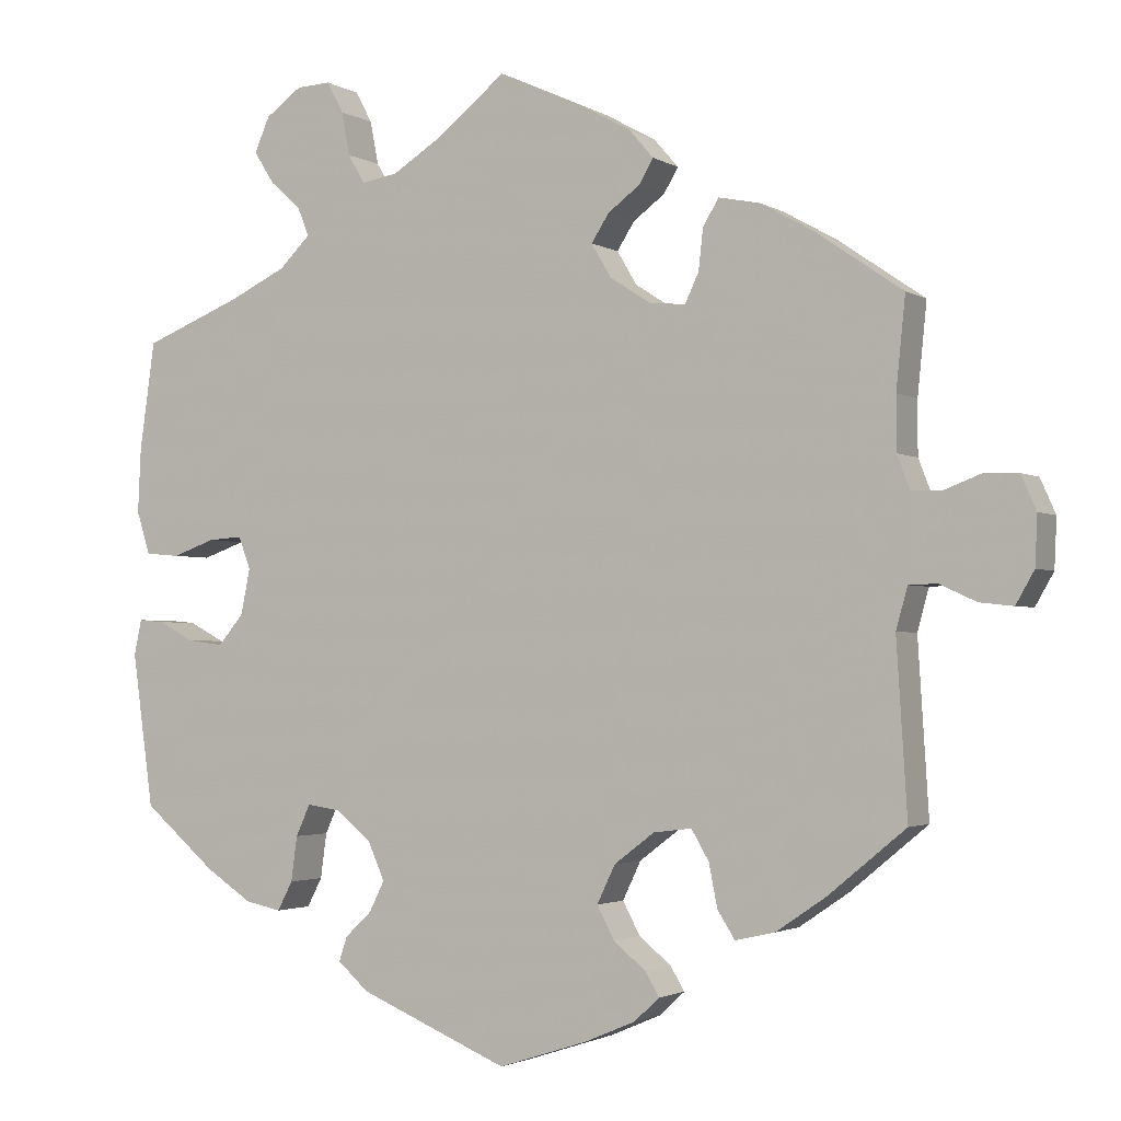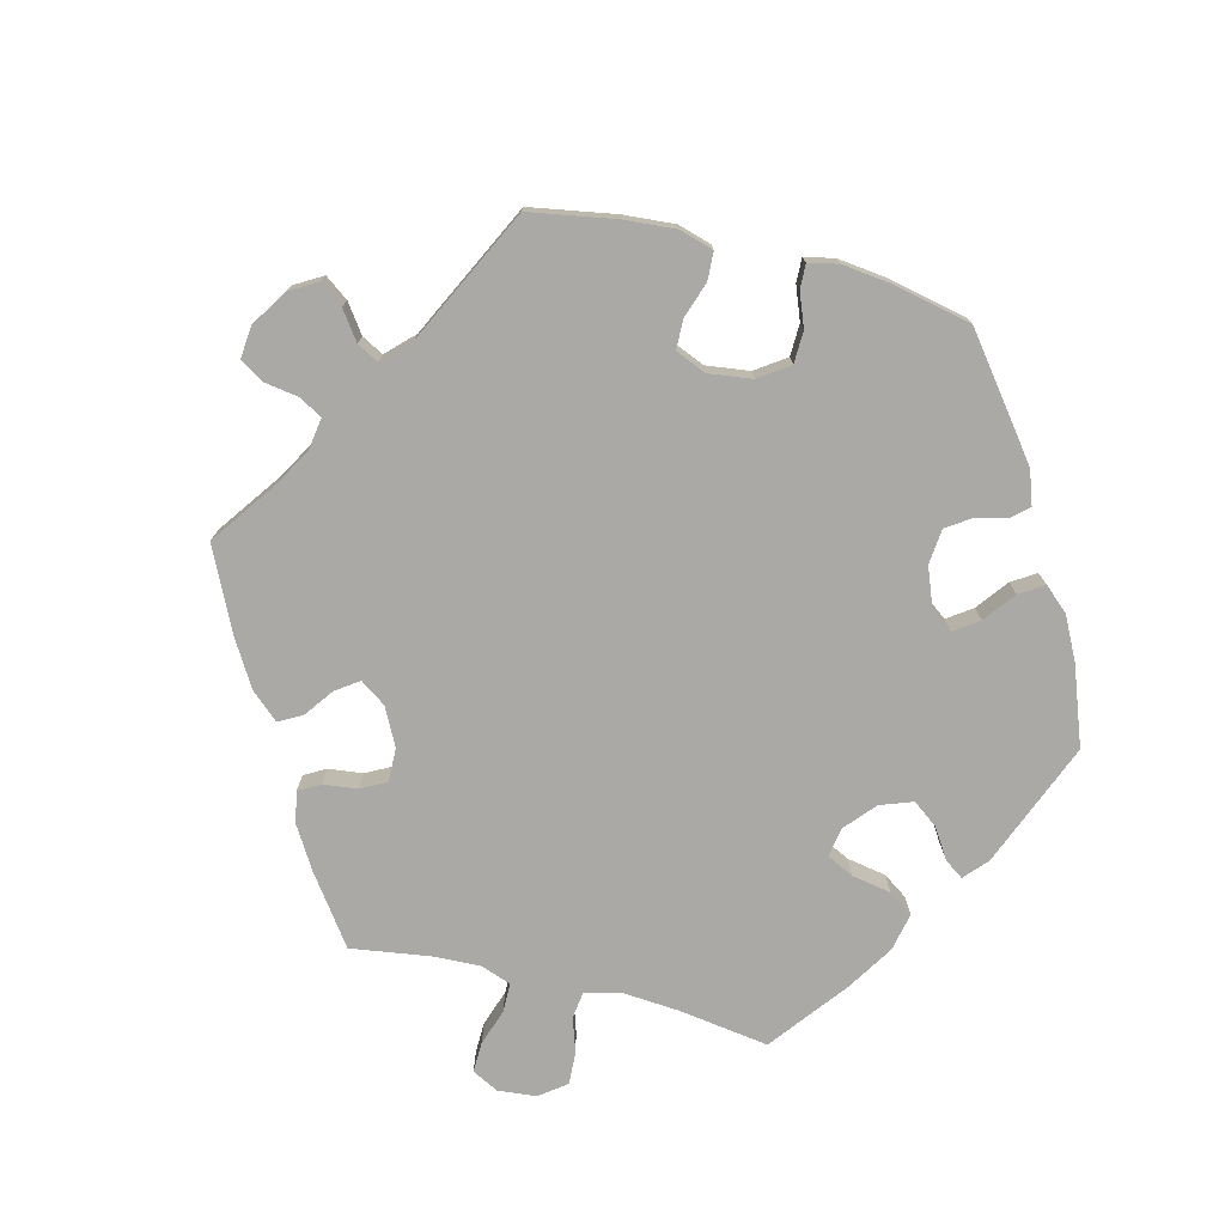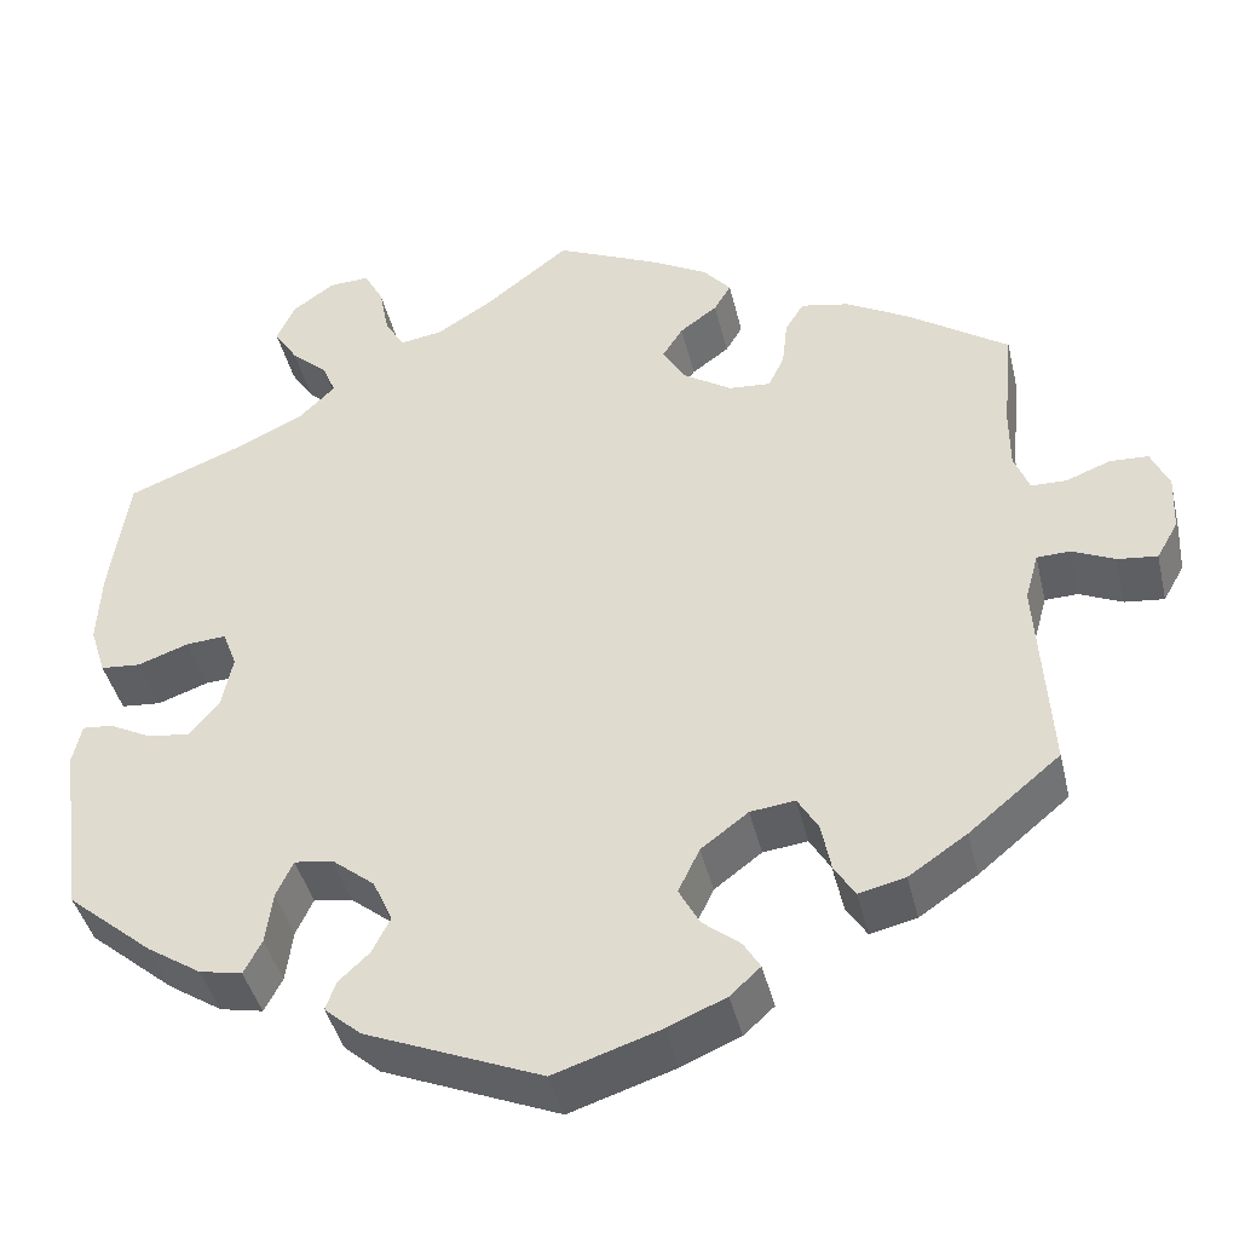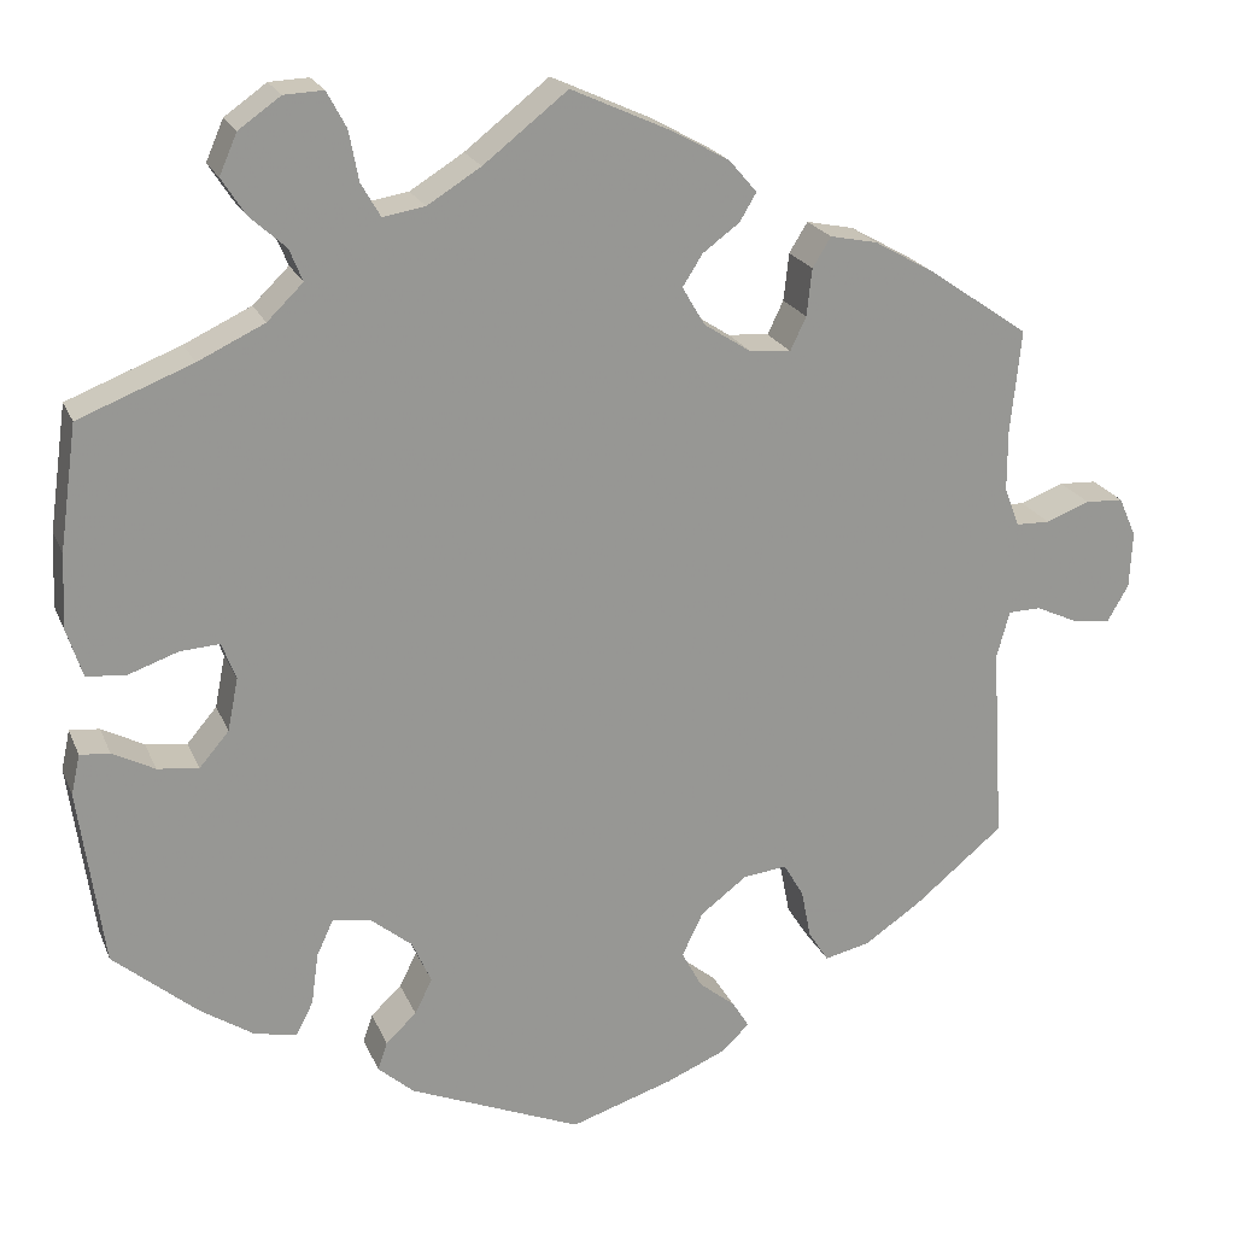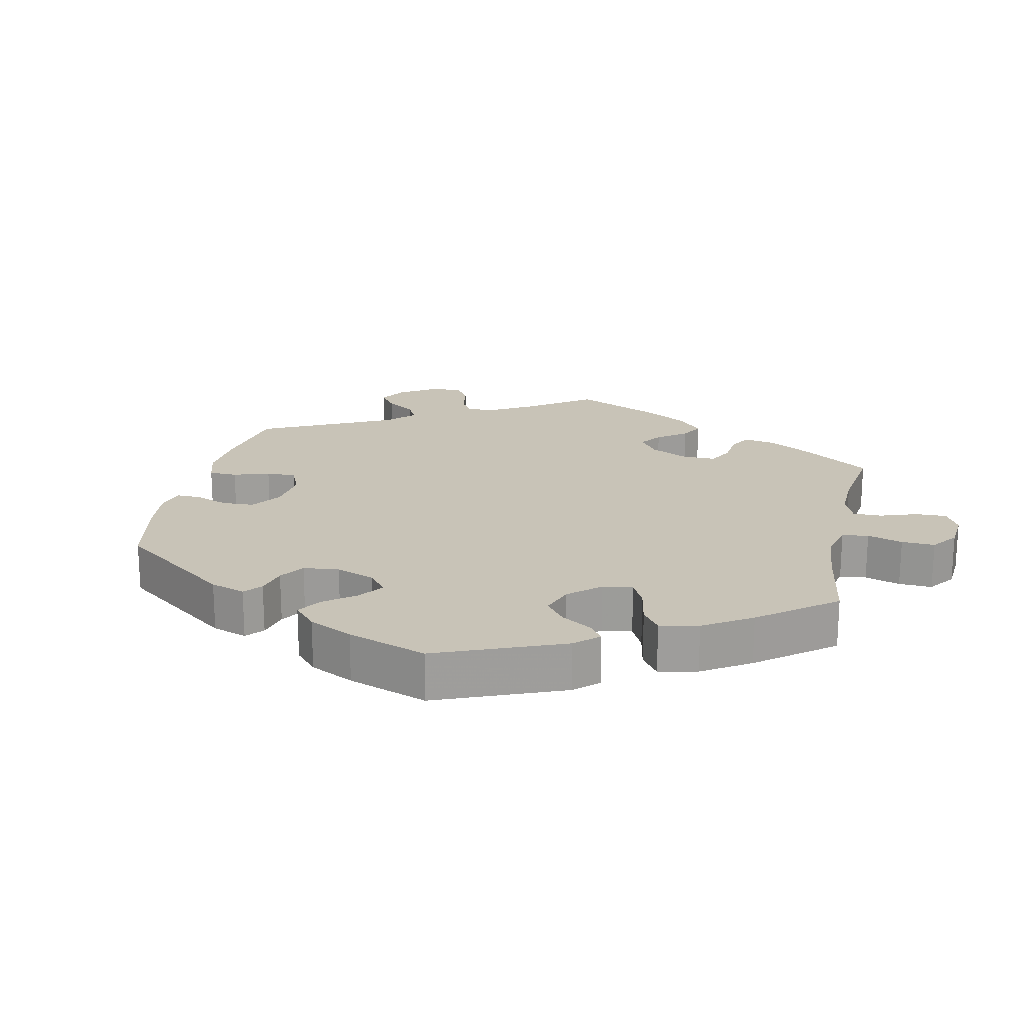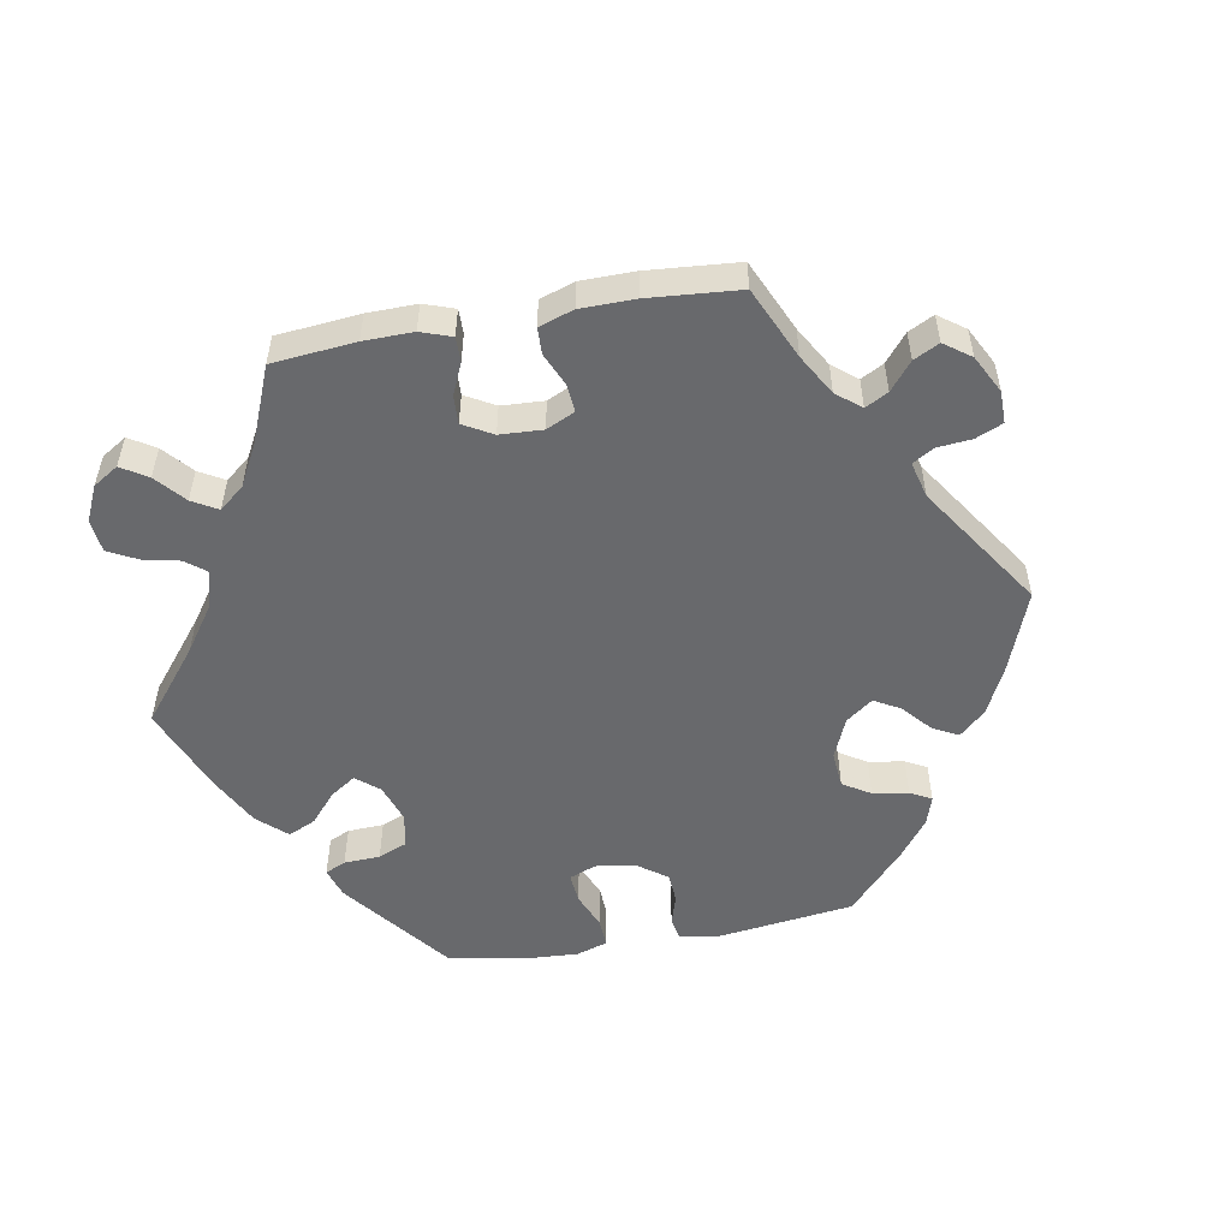
<metadata>
{"format":"obj","ext":"obj","renderer":"f3d","projection":"perspective","resolution":1024,"background":"white","views":[{"elev":-2.3,"azim":28.1,"up":"+Z"},{"elev":-75.5,"azim":136.1,"up":"+Y"},{"elev":-42.4,"azim":13.2,"up":"+Z"},{"elev":21.2,"azim":-18.3,"up":"+Z"},{"elev":19.6,"azim":-107.8,"up":"+Y"},{"elev":-52.8,"azim":40.1,"up":"+Y"}]}
</metadata>
<code>
v -0.396 0.07 0.046
v -0.565 0.07 -0.108
v -0.557 0.07 0.168
v -0.096 0.07 0.545
v 0.153 0.07 0.352
v -0.197 0.07 -0.538
v -0.543 0.07 0.027
v 0.538 0.07 -0.031
v -0.473 0.07 -0.09
v -0.332 0.07 -0.441
v 0.667 0.07 -0.057
v -0.205 0.07 0.499
v 0.179 0.07 0.532
v 0.435 0.07 -0.394
v -0.29 0.07 0.437
v 0.199 0.07 -0.492
v -0.227 0.07 -0.47
v 0.674 0.07 0.094
v 0.523 0.07 -0.085
v -0.26 0.07 0.635
v -0.172 0.07 -0.397
v 0.192 0.07 0.463
v -0.555 0.07 -0.062
v -0.227 0.07 0.537
v 0.118 0.07 -0.582
v 0.127 0.07 0.396
v -0.407 0.07 0.361
v -0 0.07 0.62
v 0.184 0.07 -0.554
v -0.498 0.07 0.023
v -0.38 0.07 -0.431
v 0.158 0.07 -0.365
v 0.575 0.07 -0.03
v -0.537 0.07 0.31
v -0 0.07 -0.62
v 0.691 0.07 -0.015
v -0.441 0.07 0.043
v -0.242 0.07 -0.309
v 0.284 0.07 -0.358
v -0.521 0.07 -0.065
v -0.238 0.07 0.594
v 0.424 0.07 0.388
v -0.426 0.07 -0.096
v 0.631 0.07 0.096
v -0.285 0.07 -0.303
v -0.194 0.07 -0.348
v 0.272 0.07 0.351
v 0.15 0.07 0.432
v -0.192 0.07 -0.437
v 0.254 0.07 0.313
v 0.278 0.07 0.405
v -0.238 0.07 -0.502
v -0.304 0.07 -0.344
v -0.305 0.07 0.474
v 0.694 0.07 0.049
v 0.537 0.07 -0.31
v -0.38 0.07 0.004
v -0.346 0.07 0.511
v 0.525 0.07 0.192
v -0.305 0.07 0.633
v 0.261 0.07 -0.319
v 0.157 0.07 -0.458
v 0.318 0.07 -0.45
v 0.207 0.07 0.317
v 0.542 0.07 0.078
v 0.211 0.07 -0.325
v 0.211 0.07 0.495
v -0.157 0.07 0.507
v 0.218 0.07 -0.523
v 0.114 0.07 0.568
v 0.353 0.07 0.428
v 0.295 0.07 -0.414
v -0.353 0.07 0.599
v -0.537 0.07 -0.31
v 0.623 0.07 -0.052
v -0.392 0.07 -0.056
v -0.373 0.07 0.553
v 0.537 0.07 0.31
v 0.37 0.07 -0.438
v -0.561 0.07 0.083
v 0.581 0.07 0.077
v -0.331 0.07 0.397
v -0.312 0.07 -0.403
v -0.441 0.07 -0.391
v 0.134 0.07 -0.415
v 0.299 0.07 0.439
v 0.525 0.07 0.122
v -0.396 -0 0.046
v -0.565 -0 -0.108
v -0.557 -0 0.168
v -0.096 -0 0.545
v 0.153 -0 0.352
v -0.197 -0 -0.538
v -0.543 -0 0.027
v 0.538 -0 -0.031
v -0.473 -0 -0.09
v -0.332 -0 -0.441
v 0.667 -0 -0.057
v -0.205 -0 0.499
v 0.179 -0 0.532
v 0.435 -0 -0.394
v -0.29 -0 0.437
v 0.199 -0 -0.492
v -0.227 -0 -0.47
v 0.674 -0 0.094
v 0.523 -0 -0.085
v -0.26 -0 0.635
v -0.172 -0 -0.397
v 0.192 -0 0.463
v -0.555 -0 -0.062
v -0.227 -0 0.537
v 0.118 -0 -0.582
v 0.127 -0 0.396
v -0.407 -0 0.361
v -0 -0 0.62
v 0.184 -0 -0.554
v -0.498 -0 0.023
v -0.38 -0 -0.431
v 0.158 -0 -0.365
v 0.575 -0 -0.03
v -0.537 -0 0.31
v -0 -0 -0.62
v 0.691 -0 -0.015
v -0.441 -0 0.043
v -0.242 -0 -0.309
v 0.284 -0 -0.358
v -0.521 -0 -0.065
v -0.238 -0 0.594
v 0.424 -0 0.388
v -0.426 -0 -0.096
v 0.631 -0 0.096
v -0.285 -0 -0.303
v -0.194 -0 -0.348
v 0.272 -0 0.351
v 0.15 -0 0.432
v -0.192 -0 -0.437
v 0.254 -0 0.313
v 0.278 -0 0.405
v -0.238 -0 -0.502
v -0.304 -0 -0.344
v -0.305 -0 0.474
v 0.694 -0 0.049
v 0.537 -0 -0.31
v -0.38 -0 0.004
v -0.346 -0 0.511
v 0.525 -0 0.192
v -0.305 -0 0.633
v 0.261 -0 -0.319
v 0.157 -0 -0.458
v 0.318 -0 -0.45
v 0.207 -0 0.317
v 0.542 -0 0.078
v 0.211 -0 -0.325
v 0.211 -0 0.495
v -0.157 -0 0.507
v 0.218 -0 -0.523
v 0.114 -0 0.568
v 0.353 -0 0.428
v 0.295 -0 -0.414
v -0.353 -0 0.599
v -0.537 -0 -0.31
v 0.623 -0 -0.052
v -0.392 -0 -0.056
v -0.373 -0 0.553
v 0.537 -0 0.31
v 0.37 -0 -0.438
v -0.561 -0 0.083
v 0.581 -0 0.077
v -0.331 -0 0.397
v -0.312 -0 -0.403
v -0.441 -0 -0.391
v 0.134 -0 -0.415
v 0.299 -0 0.439
v 0.525 -0 0.122
f 19 56 14 79
f 8 19 79 63
f 36 11 75 33
f 36 33 8
f 55 36 8
f 81 44 18 55
f 65 81 55 8
f 87 65 8 63
f 71 42 78 59
f 47 51 86 71
f 50 47 71 59
f 64 50 59 87
f 13 67 22 48
f 13 48 26
f 4 28 70 13
f 68 4 13 26
f 12 68 26 5
f 60 20 41 24
f 60 24 12
f 73 60 12
f 54 58 77 73
f 15 54 73 12
f 82 15 12 5
f 80 3 34 27
f 37 30 7 80
f 1 37 80 27
f 57 1 27 82
f 2 23 40 9
f 2 9 43
f 74 2 43
f 84 74 43 76
f 53 83 10 31
f 45 53 31 84
f 6 52 17 49
f 6 49 21
f 35 6 21
f 25 35 21 46
f 62 16 69 29
f 85 62 29 25
f 87 63 72 39
f 64 87 39 61
f 57 82 5 64
f 45 84 76 57
f 38 45 57 64
f 85 25 46 38
f 32 85 38 64
f 66 32 64
f 61 66 64
f 166 101 143 106
f 150 166 106 95
f 120 162 98 123
f 95 120 123
f 95 123 142
f 142 105 131 168
f 95 142 168 152
f 150 95 152 174
f 146 165 129 158
f 158 173 138 134
f 146 158 134 137
f 174 146 137 151
f 135 109 154 100
f 113 135 100
f 100 157 115 91
f 113 100 91 155
f 92 113 155 99
f 111 128 107 147
f 99 111 147
f 99 147 160
f 160 164 145 141
f 99 160 141 102
f 92 99 102 169
f 114 121 90 167
f 167 94 117 124
f 114 167 124 88
f 169 114 88 144
f 96 127 110 89
f 130 96 89
f 130 89 161
f 163 130 161 171
f 118 97 170 140
f 171 118 140 132
f 136 104 139 93
f 108 136 93
f 108 93 122
f 133 108 122 112
f 116 156 103 149
f 112 116 149 172
f 126 159 150 174
f 148 126 174 151
f 151 92 169 144
f 144 163 171 132
f 151 144 132 125
f 125 133 112 172
f 151 125 172 119
f 151 119 153
f 151 153 148
f 14 101 166 79
f 79 166 150 63
f 63 150 159 72
f 72 159 126 39
f 39 126 148 61
f 61 148 153 66
f 66 153 119 32
f 32 119 172 85
f 85 172 149 62
f 62 149 103 16
f 16 103 156 69
f 69 156 116 29
f 29 116 112 25
f 25 112 122 35
f 35 122 93 6
f 6 93 139 52
f 52 139 104 17
f 17 104 136 49
f 49 136 108 21
f 21 108 133 46
f 46 133 125 38
f 38 125 132 45
f 45 132 140 53
f 53 140 170 83
f 83 170 97 10
f 10 97 118 31
f 31 118 171 84
f 84 171 161 74
f 74 161 89 2
f 2 89 110 23
f 23 110 127 40
f 40 127 96 9
f 9 96 130 43
f 43 130 163 76
f 76 163 144 57
f 57 144 88 1
f 1 88 124 37
f 37 124 117 30
f 30 117 94 7
f 7 94 167 80
f 80 167 90 3
f 3 90 121 34
f 34 121 114 27
f 27 114 169 82
f 82 169 102 15
f 15 102 141 54
f 54 141 145 58
f 58 145 164 77
f 77 164 160 73
f 73 160 147 60
f 60 147 107 20
f 20 107 128 41
f 41 128 111 24
f 24 111 99 12
f 12 99 155 68
f 68 155 91 4
f 4 91 115 28
f 28 115 157 70
f 70 157 100 13
f 13 100 154 67
f 67 154 109 22
f 22 109 135 48
f 48 135 113 26
f 26 113 92 5
f 5 92 151 64
f 64 151 137 50
f 50 137 134 47
f 47 134 138 51
f 51 138 173 86
f 86 173 158 71
f 71 158 129 42
f 42 129 165 78
f 78 165 146 59
f 59 146 174 87
f 87 174 152 65
f 65 152 168 81
f 81 168 131 44
f 44 131 105 18
f 18 105 142 55
f 55 142 123 36
f 36 123 98 11
f 11 98 162 75
f 75 162 120 33
f 33 120 95 8
f 8 95 106 19
f 19 106 143 56
f 56 143 101 14

</code>
